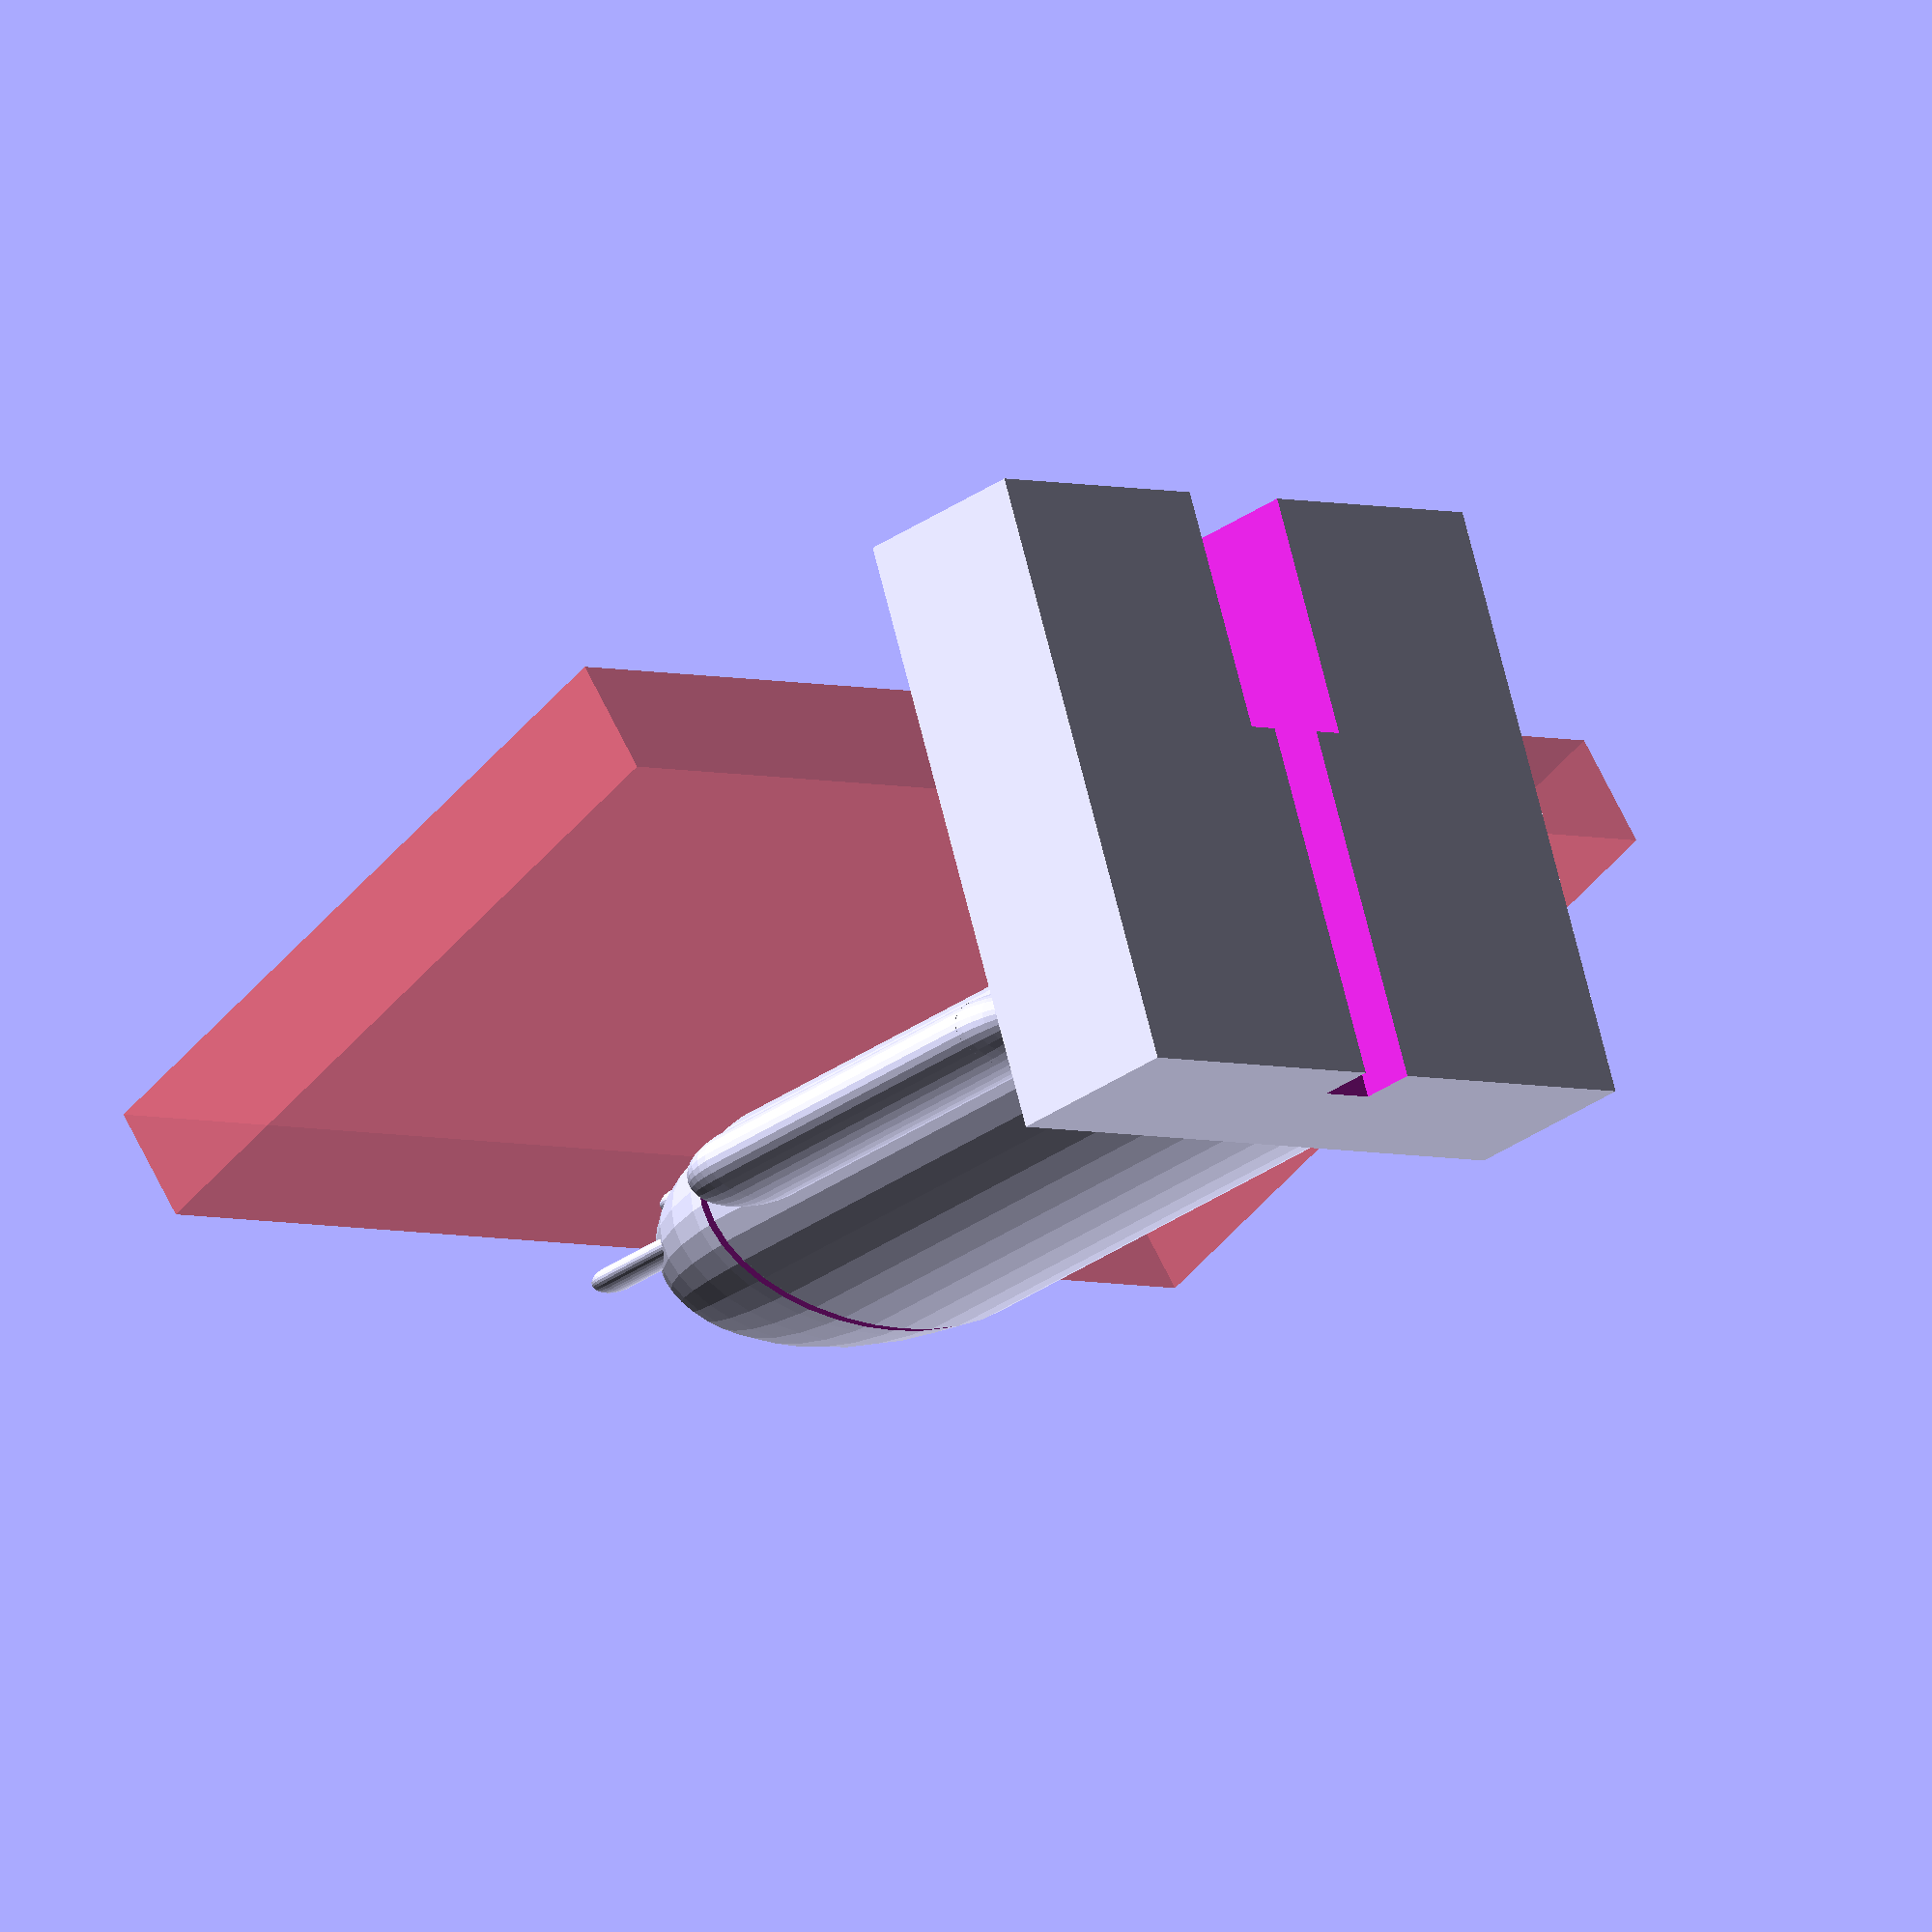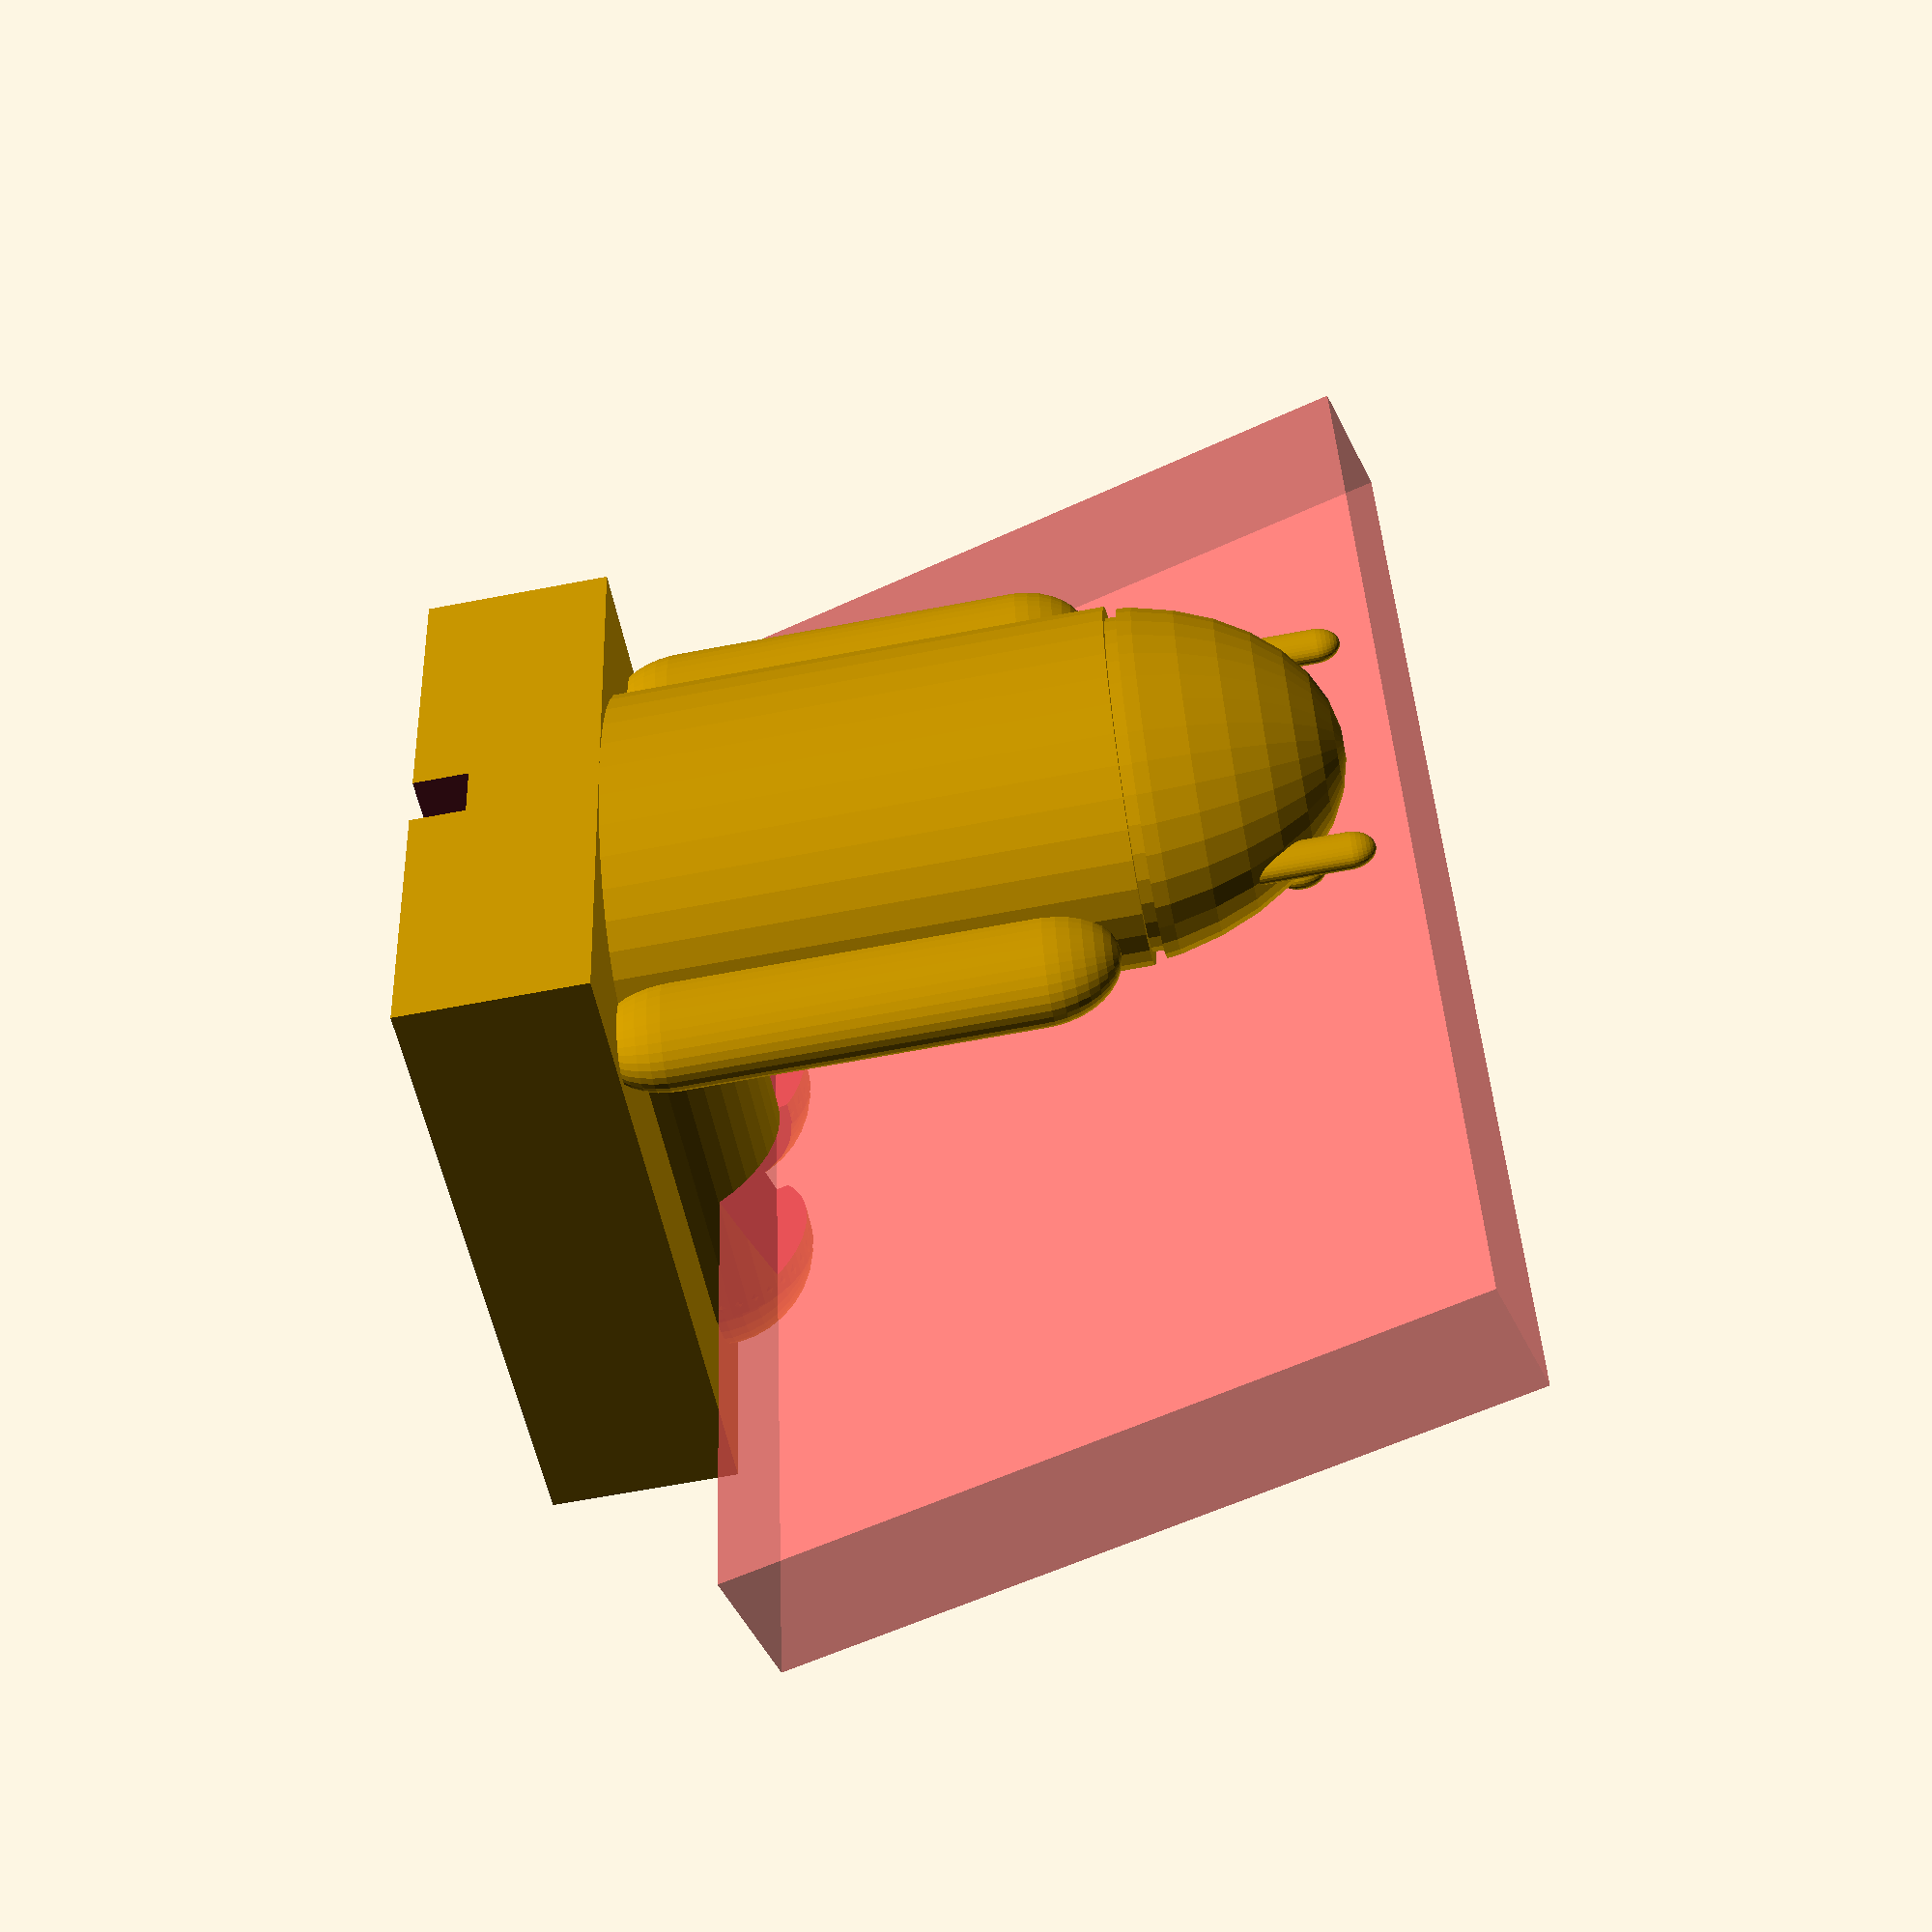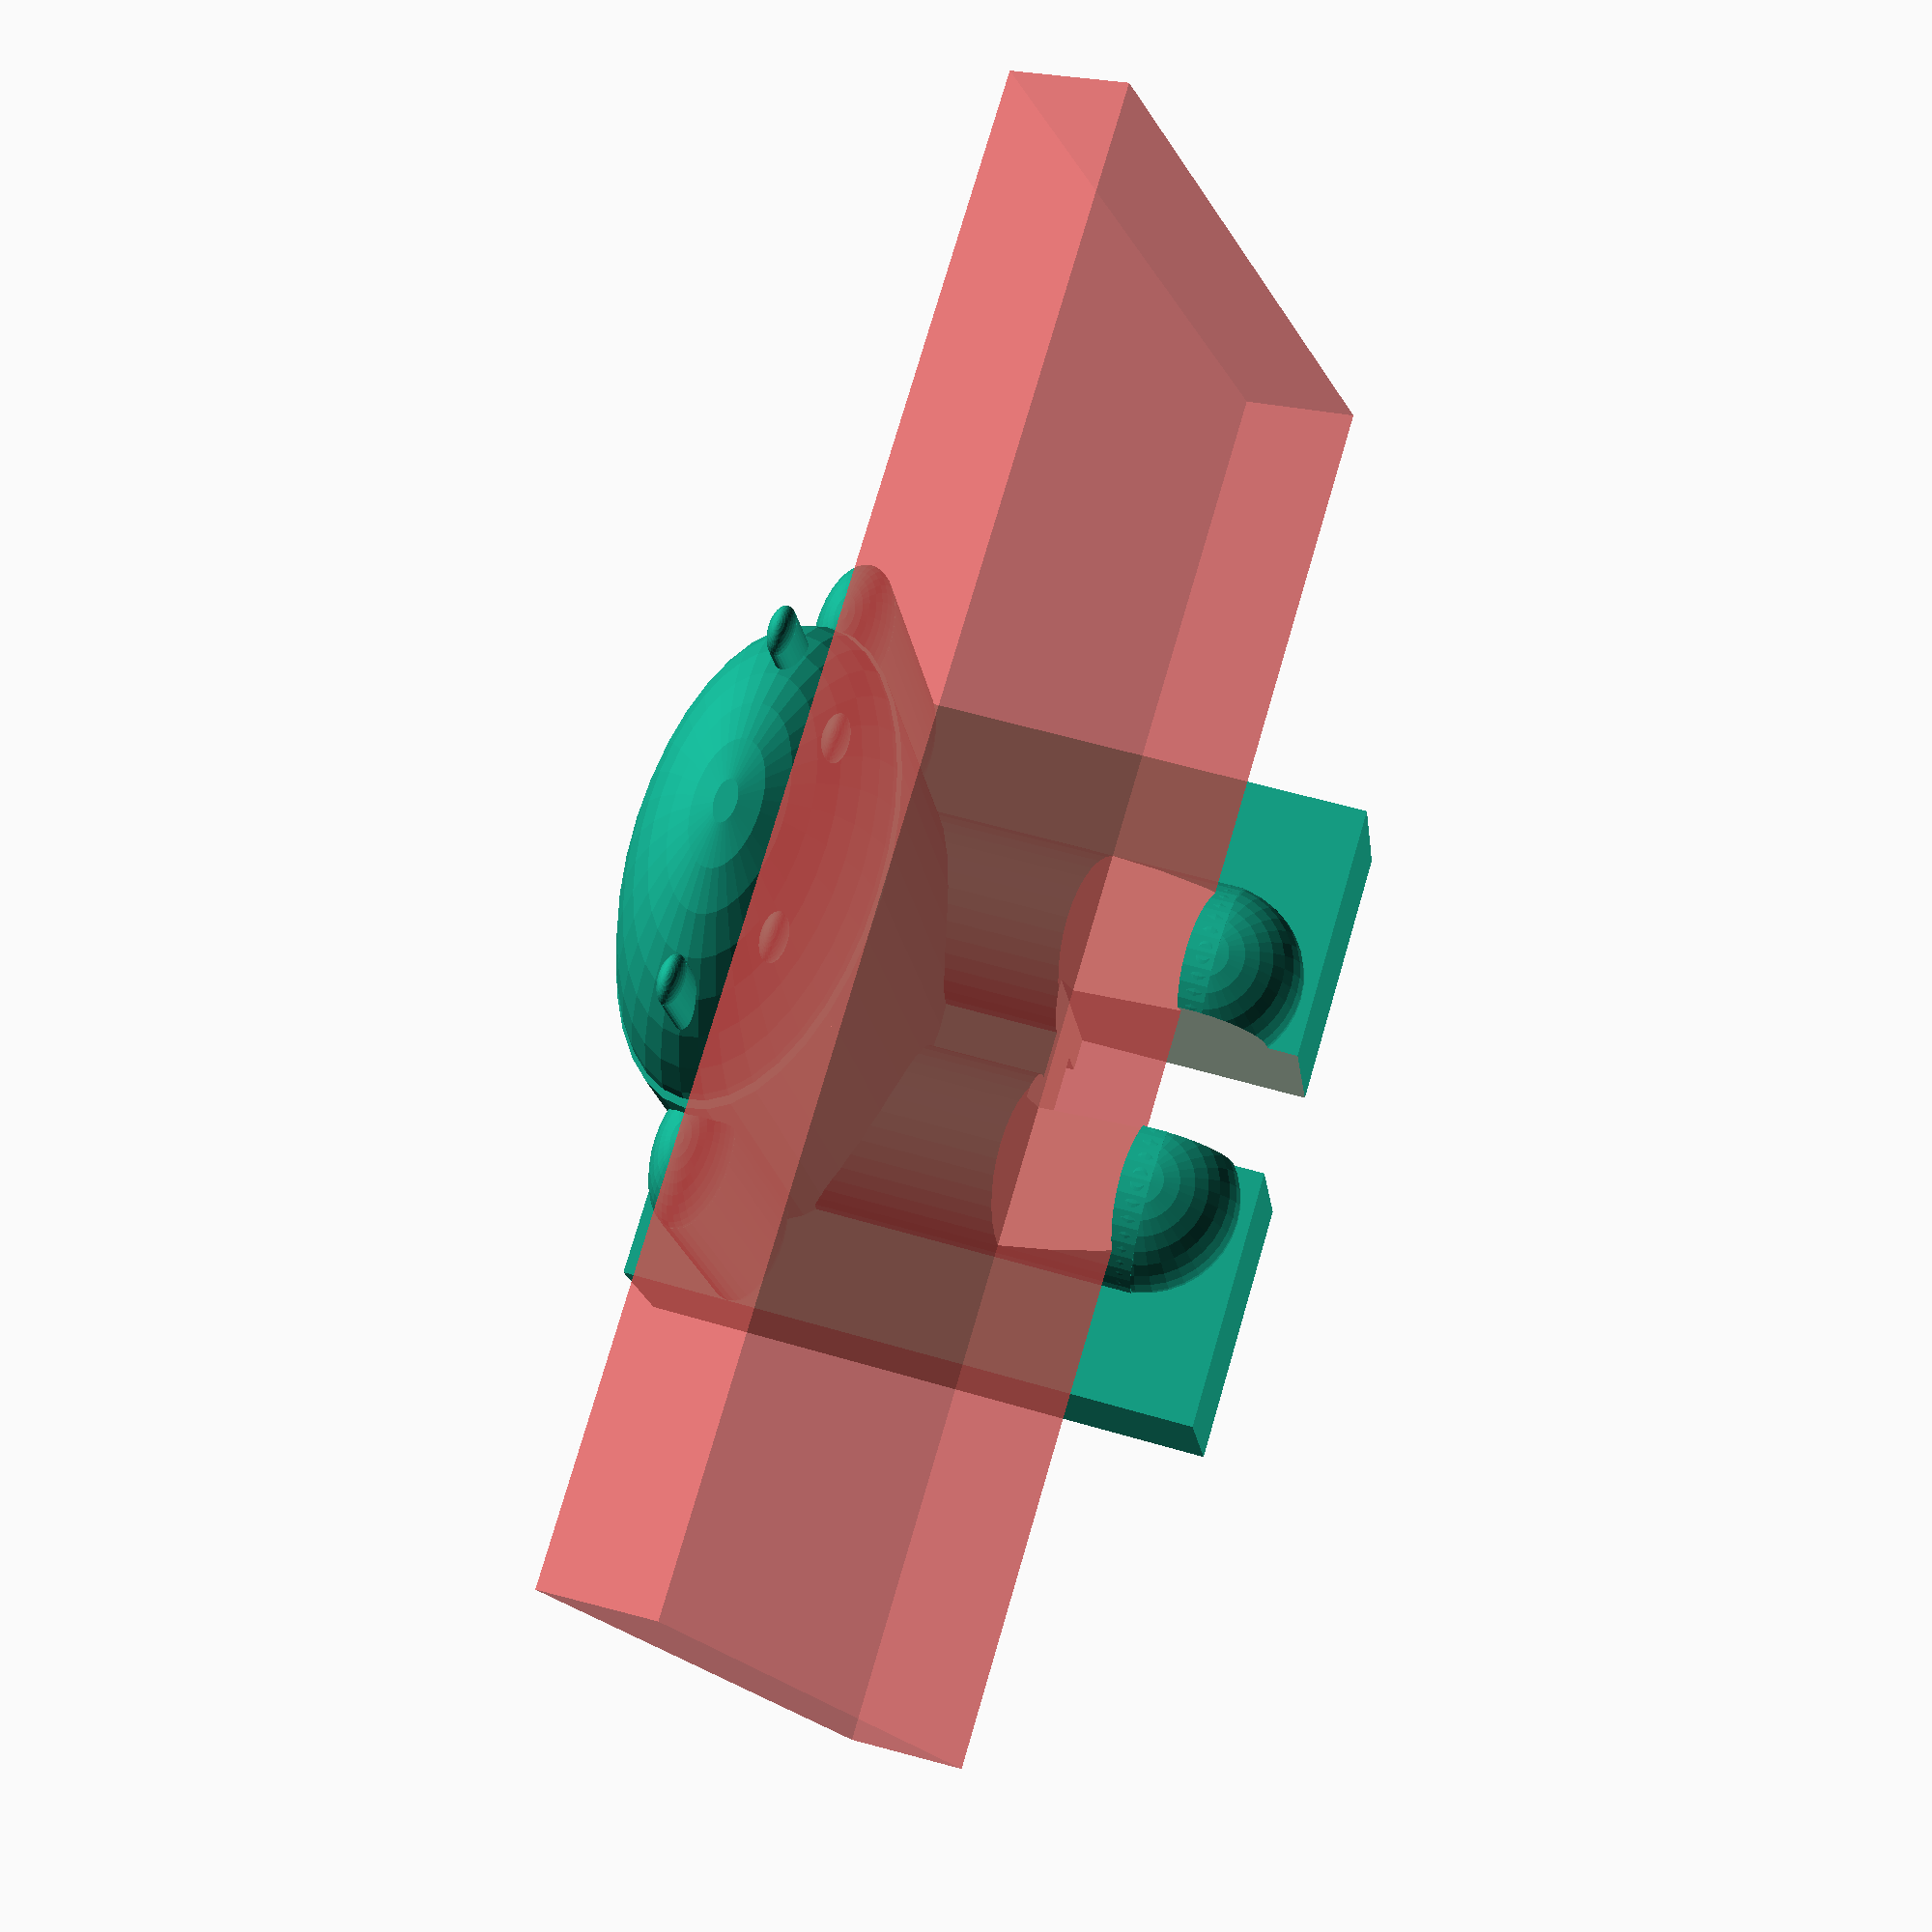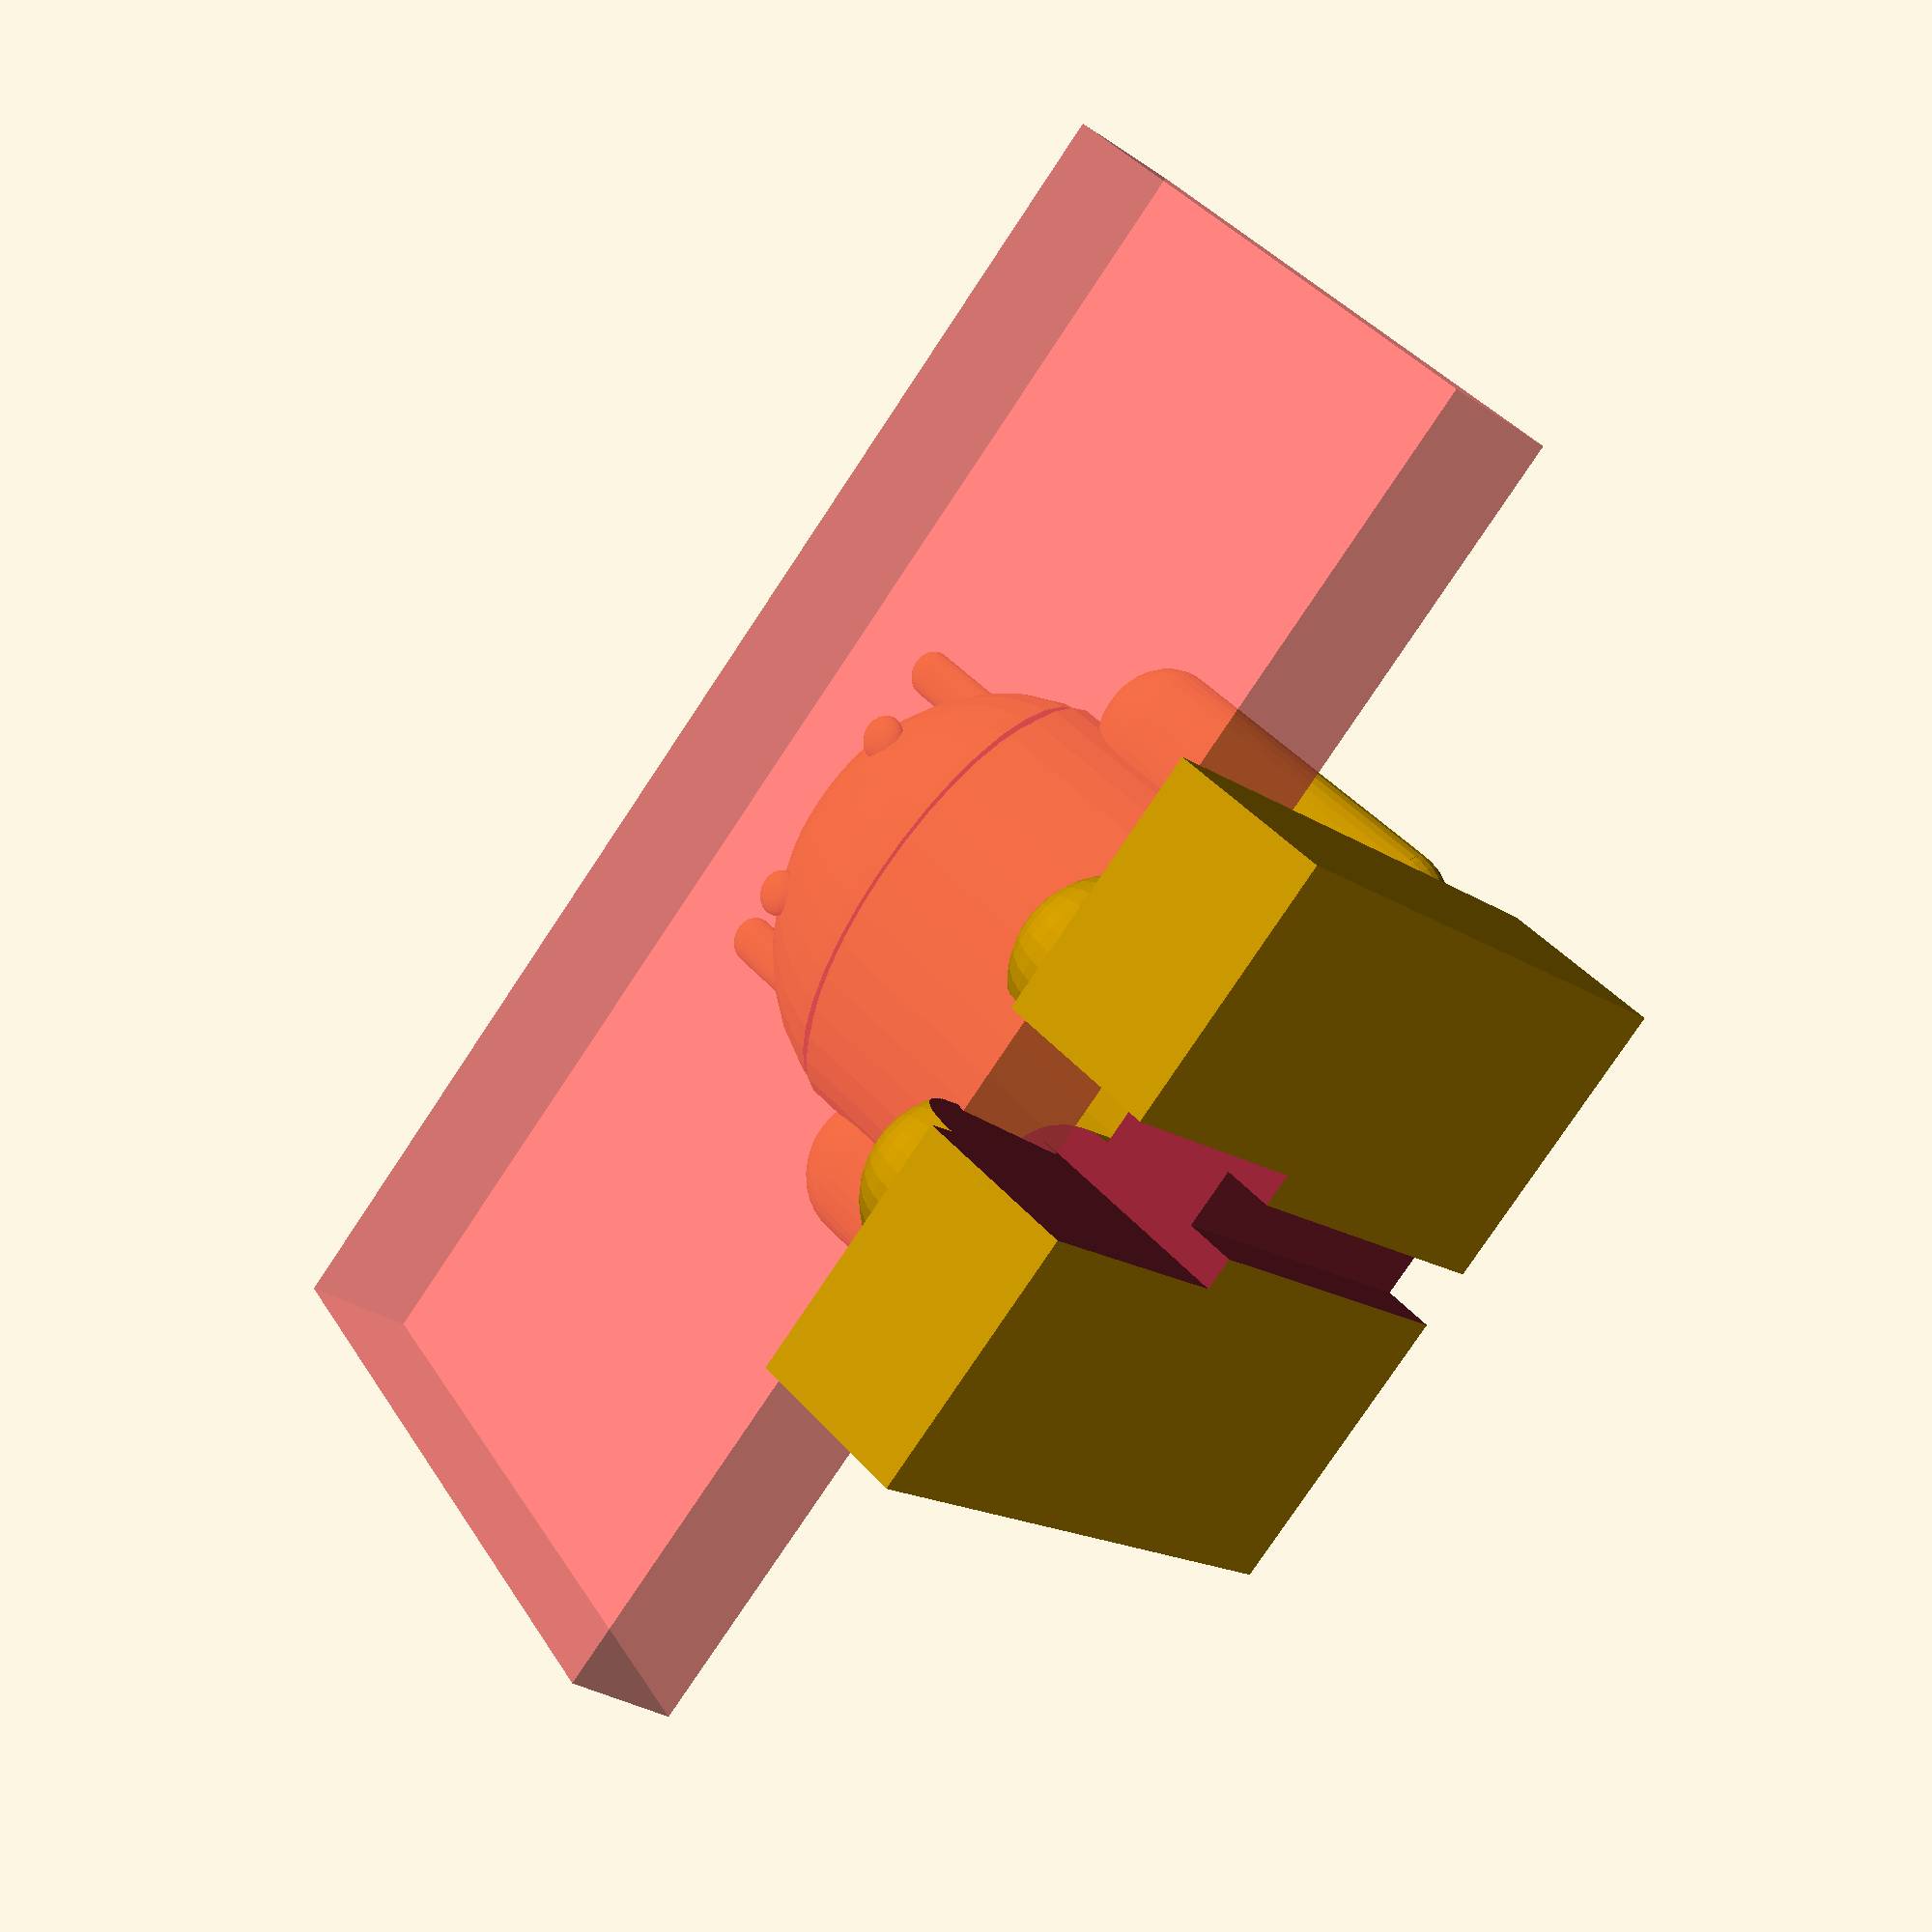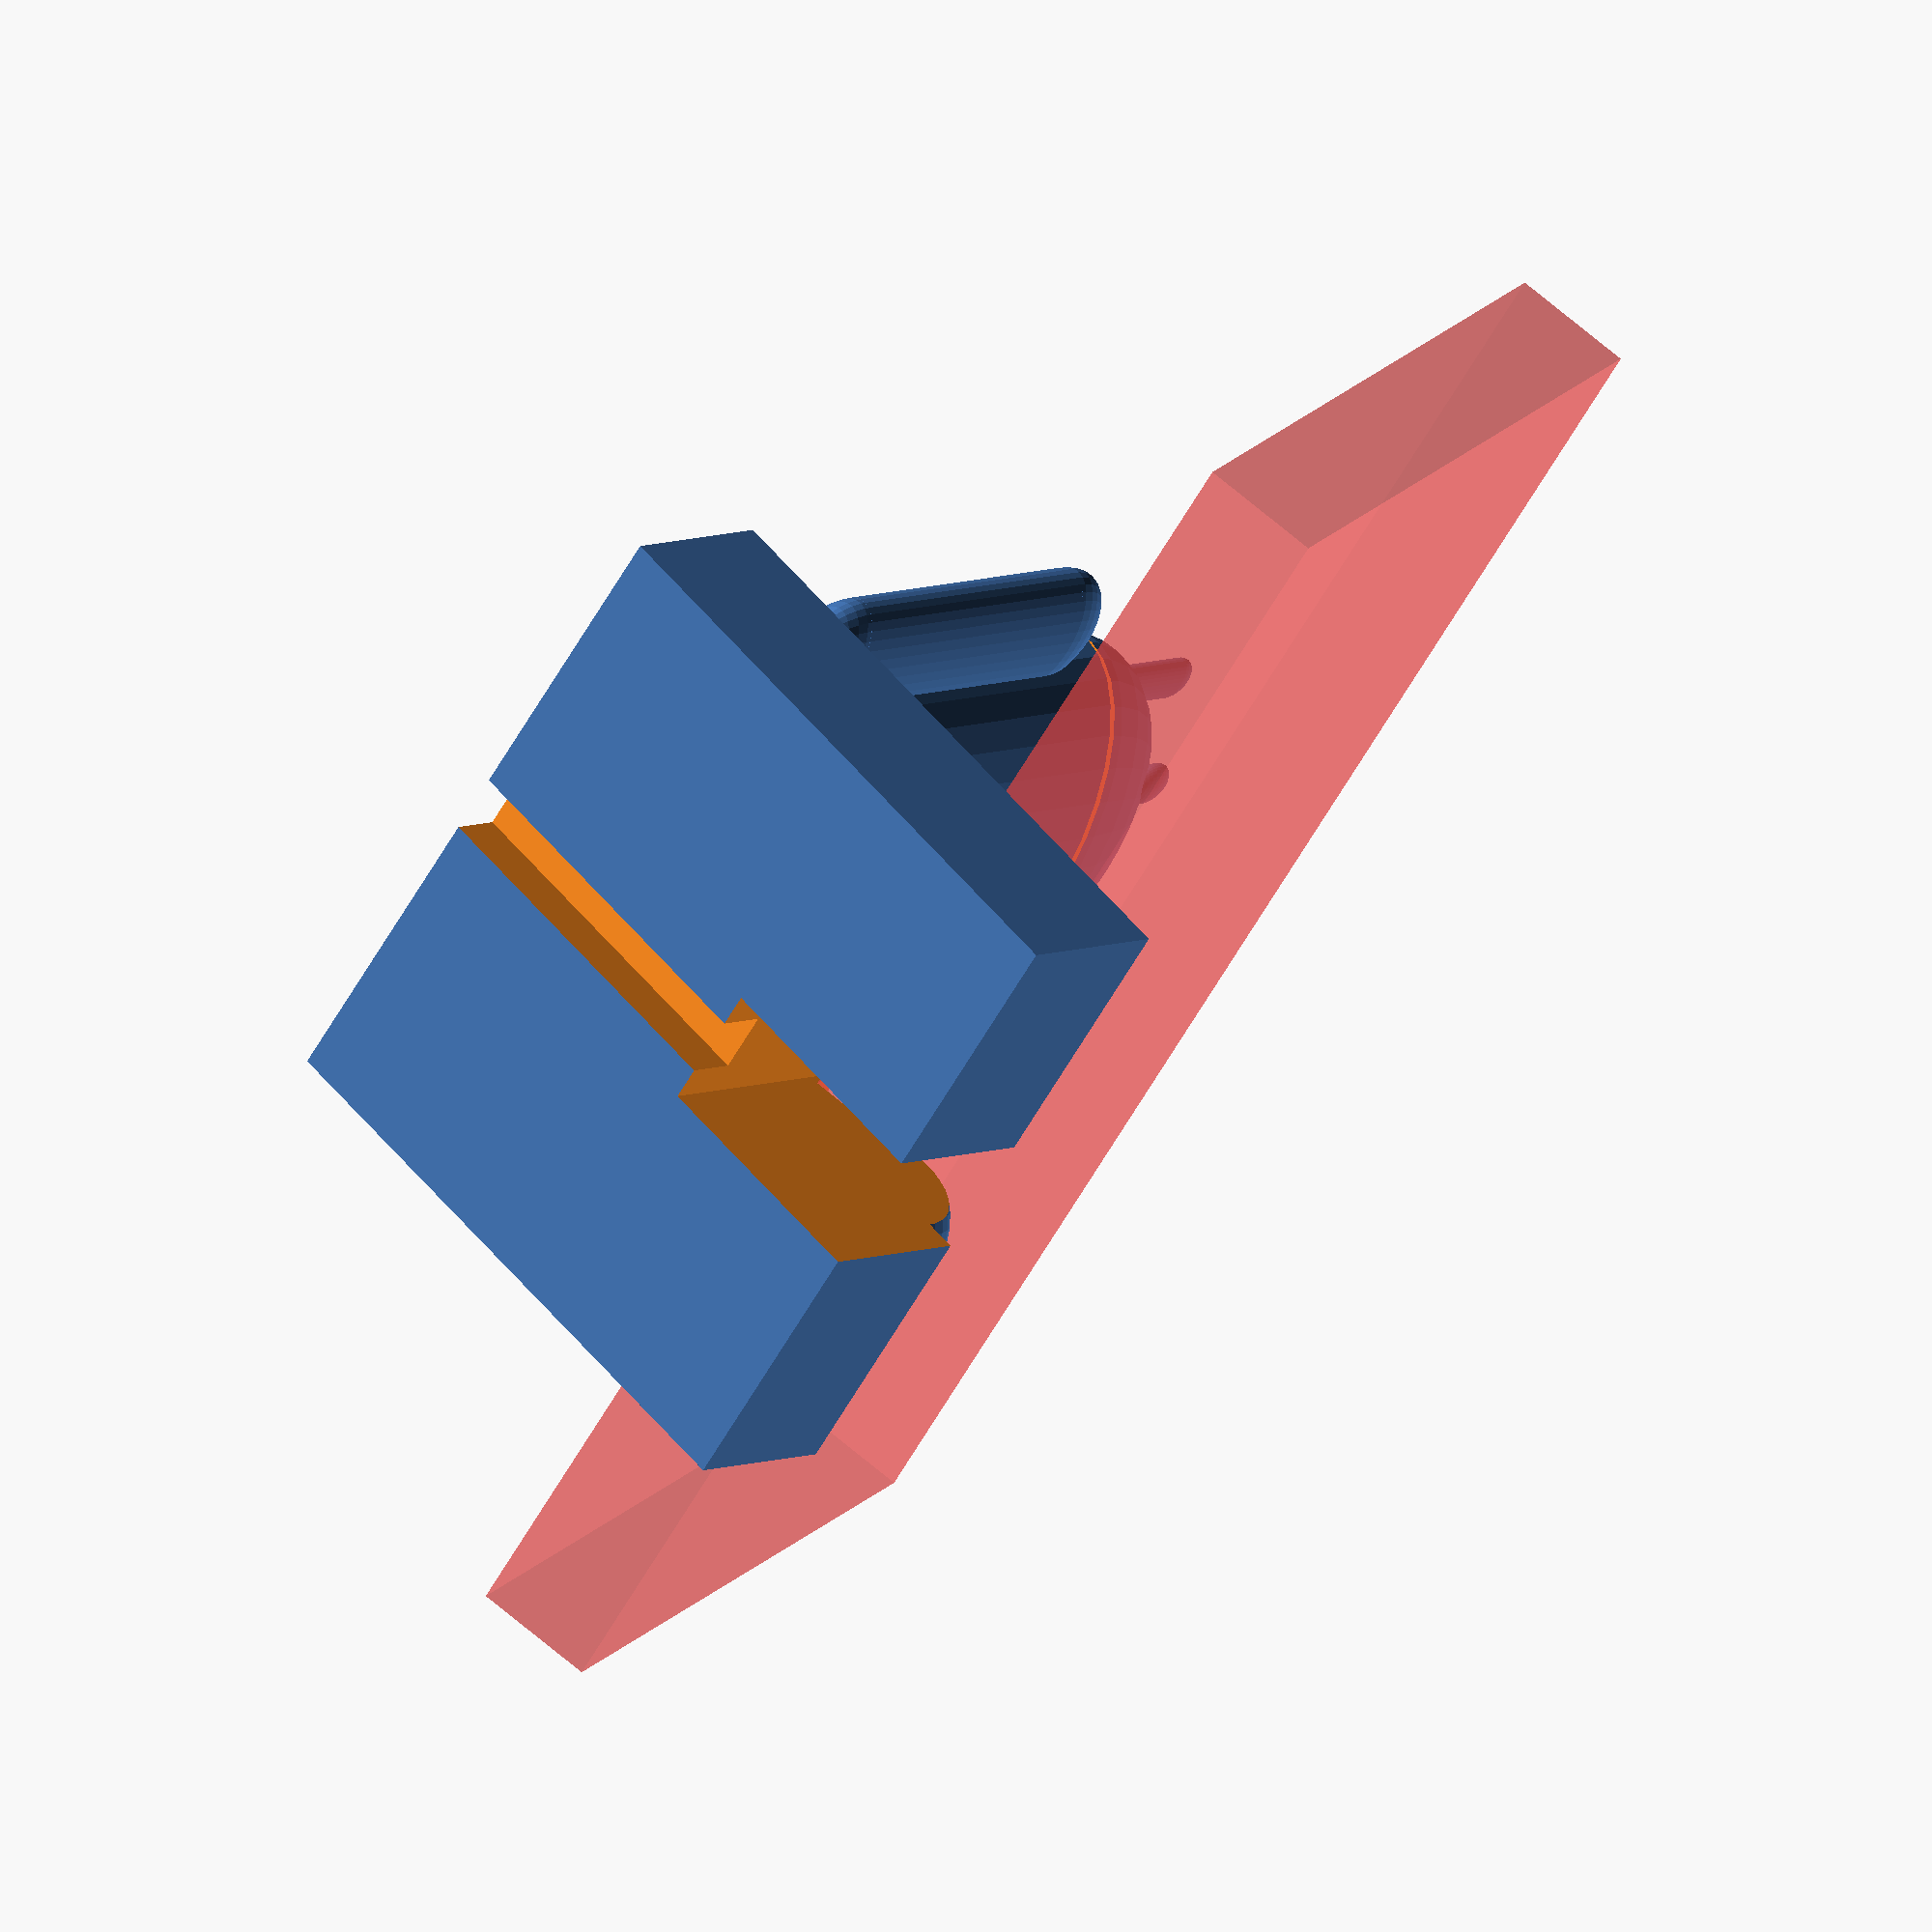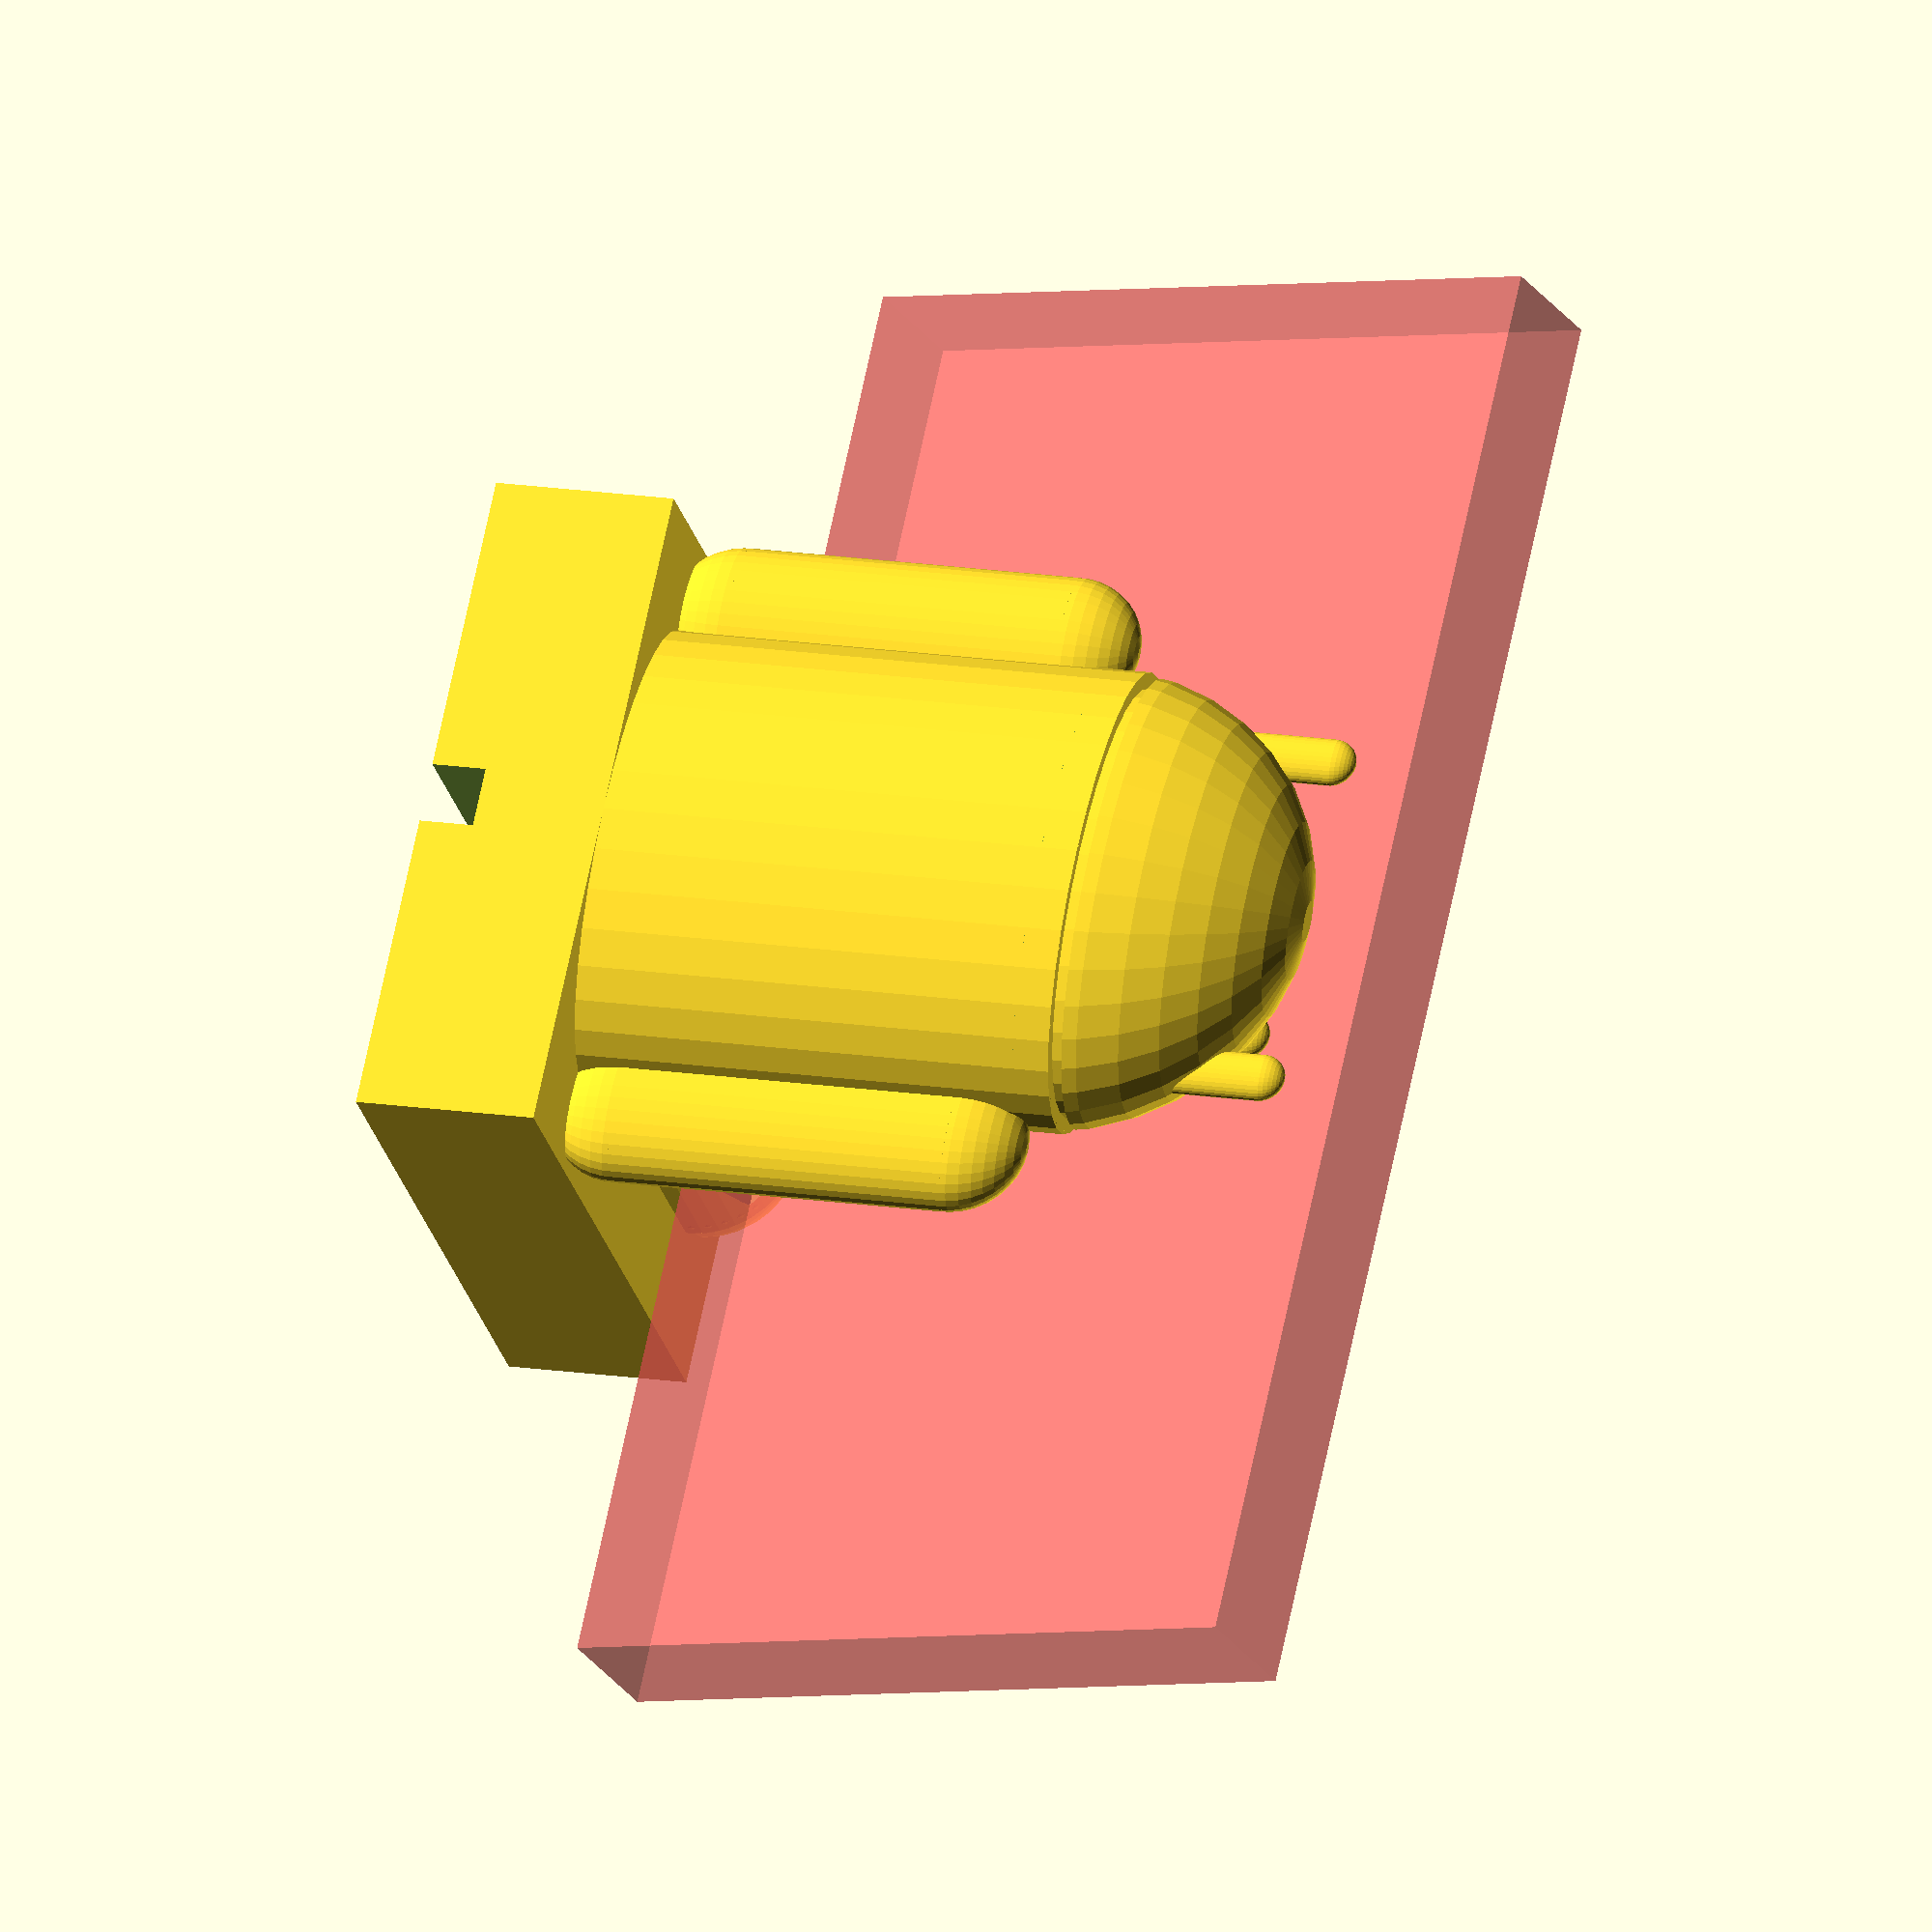
<openscad>
LengthOfChargingPlug=30;
WidthOfChargingPlug=20;
difference() {
	union() {
		translate([0,30,-24]) scale ([4,4,4]) difference() {
			union() {
				scale ([1,0.5,1]) union() {
					translate([0,0,6]) cylinder(20,10,10,$fa=10, $fs=0.2);
					translate([0,0,8]) cylinder(20,9.3,9.3,$fa=10, $fs=0.2);
					translate([0,0,24.5]) difference() {
						sphere(10,$fa=10, $fs=0.2);
						cylinder(2,11,11,$fa=10, $fs=0.2);
					}
					translate([7,0,29])  cylinder(5,1,1,$fa=10, $fs=0.2);
					translate([7,0,34])  sphere(1,$fa=10, $fs=0.2);
					translate([-7,0,29])  cylinder(5,1,1,$fa=10, $fs=0.2);
					translate([-7,0,34])  sphere(1,$fa=10, $fs=0.2);
	
					translate([-4,-5.5,32])  sphere(1,$fa=10, $fs=0.2);
					translate([4,-5.5,32])  sphere(1,$fa=10, $fs=0.2);
					translate([11,0,8])  cylinder(14,3,3,$fa=10, $fs=0.2);
					translate([11,0,8])  sphere(3,$fa=10, $fs=0.2);
					translate([11,0,22])  sphere(3,$fa=10, $fs=0.2);
		
					translate([-11,0,8])  cylinder(14,3,3,$fa=10, $fs=0.2);
					translate([-11,0,8])  sphere(3,$fa=10, $fs=0.2);
					translate([-11,0,22])  sphere(3,$fa=10, $fs=0.2);
				}
				translate([5,0,6]) rotate([90,0,0]) cylinder(16,4,4,$fa=10, $fs=0.2);
				translate([5,-15.5,6])  sphere(4,$fa=10, $fs=0.2);
				translate([-5,0,6]) rotate([90,0,0]) cylinder(16,4,4,$fa=10, $fs=0.2);
				translate([-5,-15.5,6])  sphere(4,$fa=10, $fs=0.2);
			}
			translate([0,0,-0.5]) cylinder(6.5,25,25,$fa=10, $fs=0.2);
			rotate([-15,0,0]) translate([-30,-16.82,4.5])# cube([60,5,30]);
		}
		translate([0,0,0-LengthOfChargingPlug/2]) cube([110,100,LengthOfChargingPlug],center=true);
	}
	union() {
		translate([0,-30,0-LengthOfChargingPlug/2]) cube([WidthOfChargingPlug+1,41,LengthOfChargingPlug+40],center=true);
		translate([0,0,0-LengthOfChargingPlug+4]) cube([10,101,10],center=true);
	}
}
</openscad>
<views>
elev=31.4 azim=200.2 roll=135.3 proj=o view=solid
elev=63.9 azim=258.8 roll=281.0 proj=p view=solid
elev=195.3 azim=106.4 roll=173.8 proj=p view=wireframe
elev=137.8 azim=45.9 roll=37.3 proj=p view=wireframe
elev=353.8 azim=52.6 roll=217.0 proj=o view=solid
elev=164.6 azim=129.8 roll=251.4 proj=o view=wireframe
</views>
